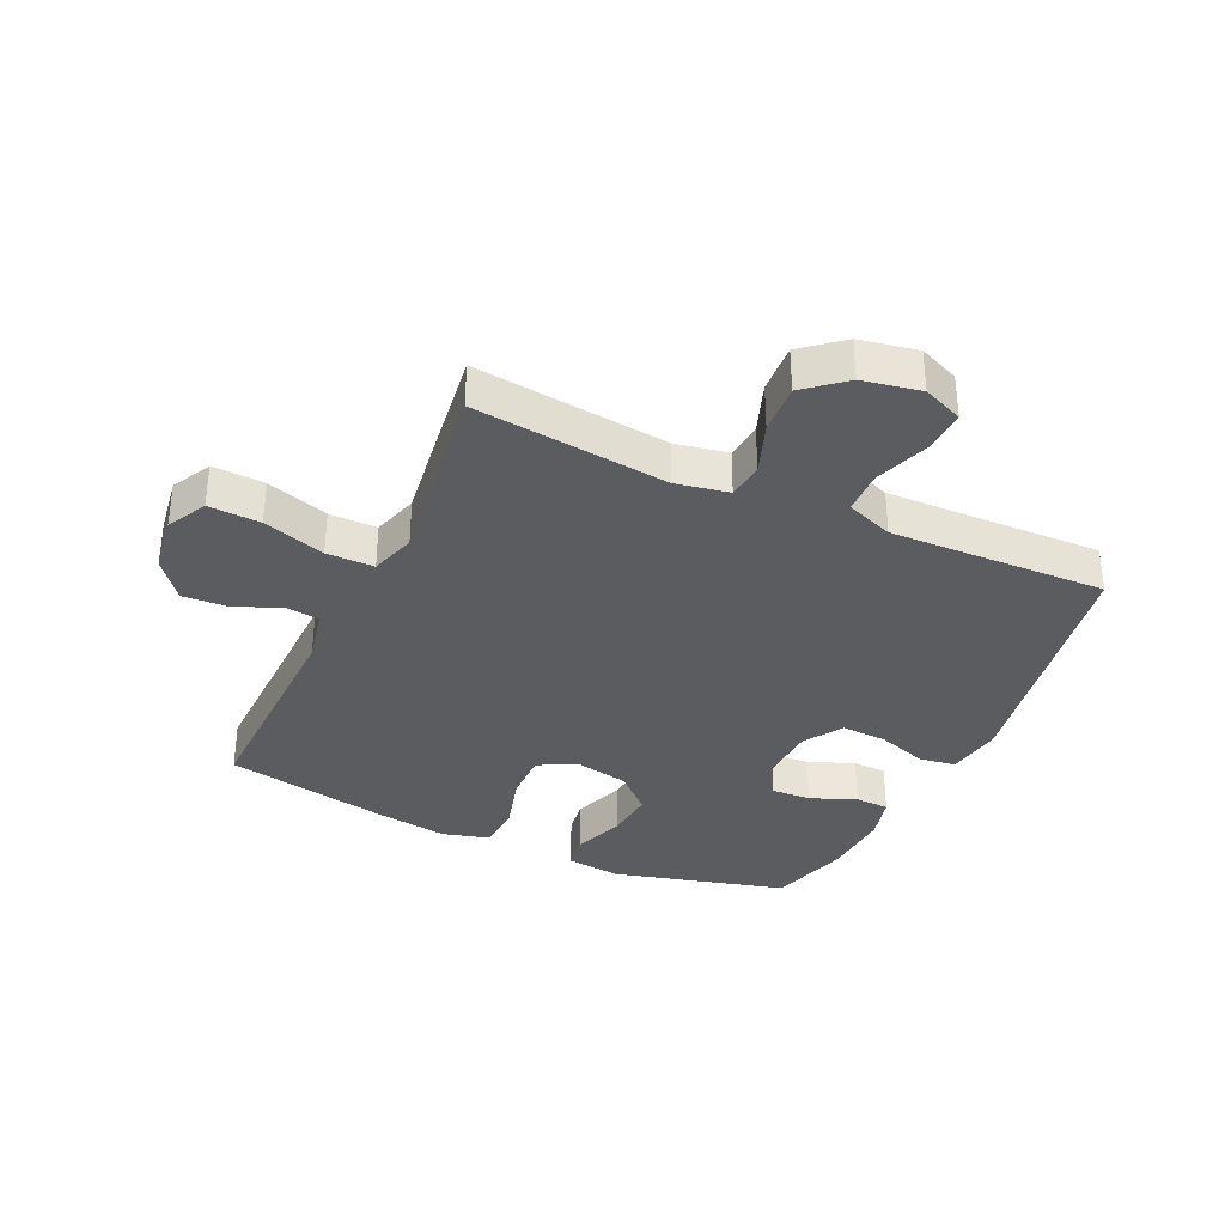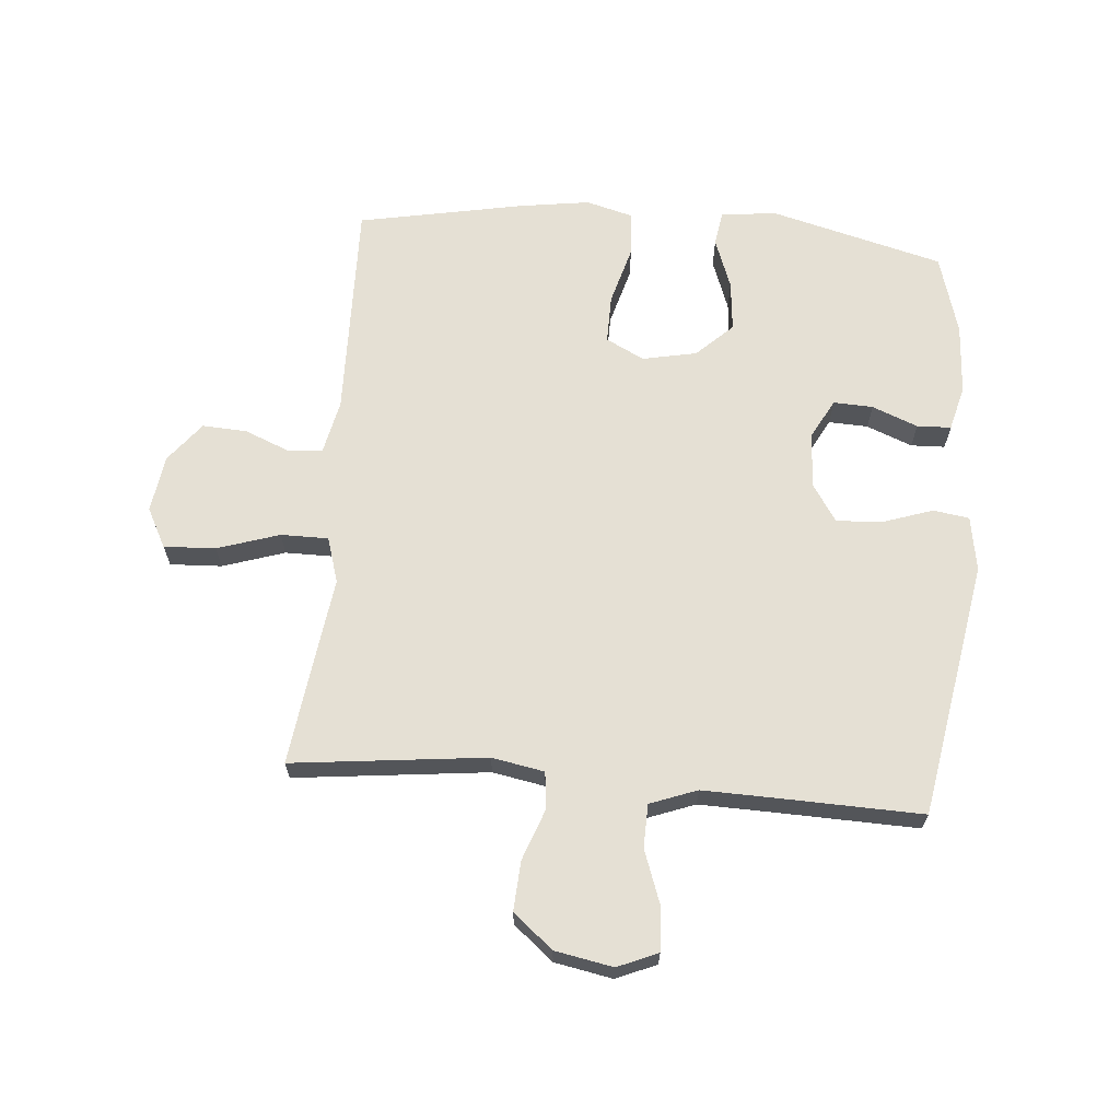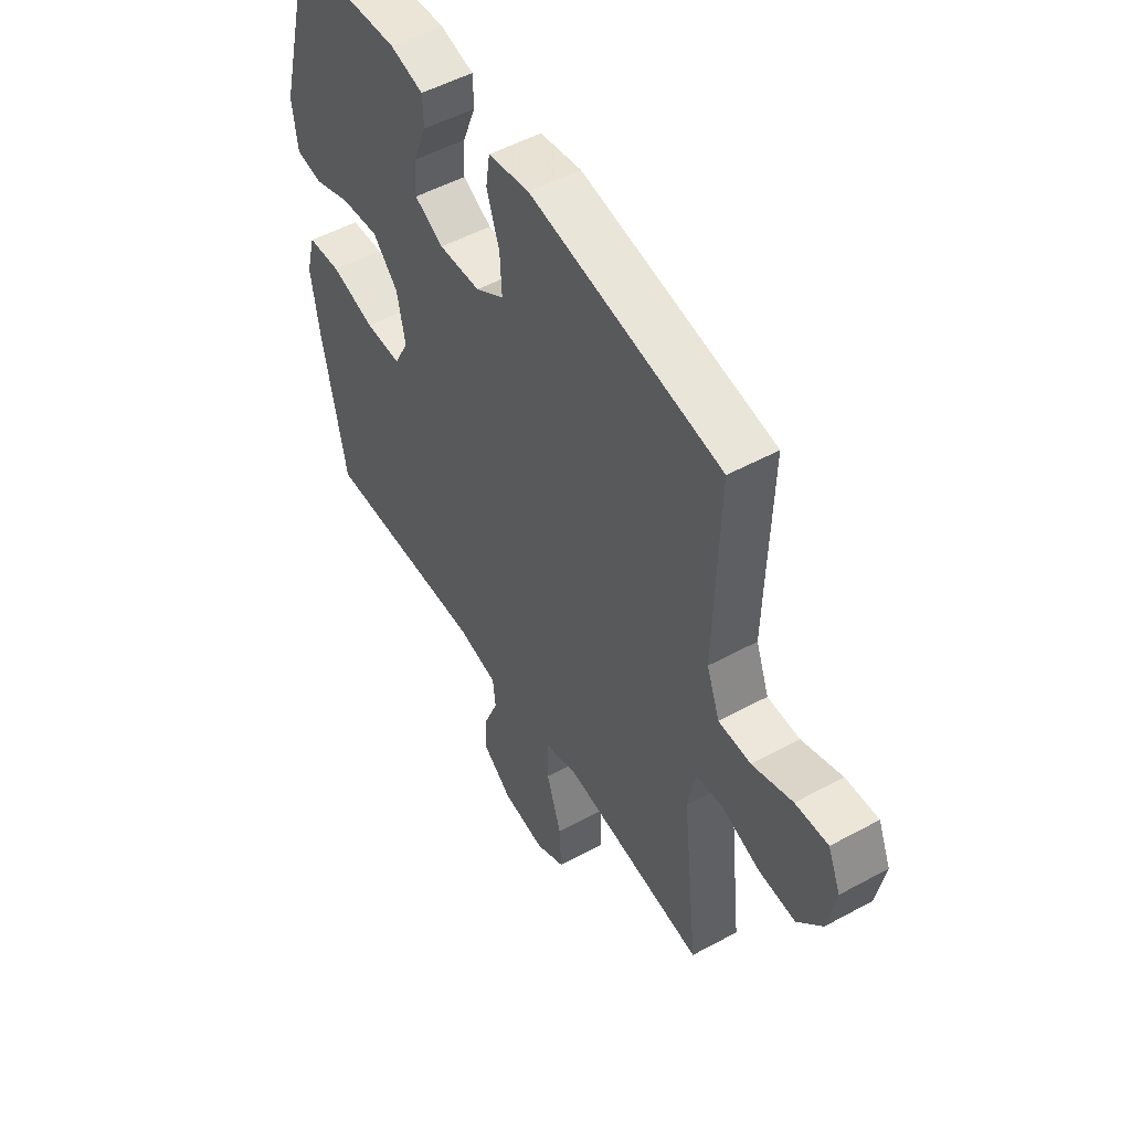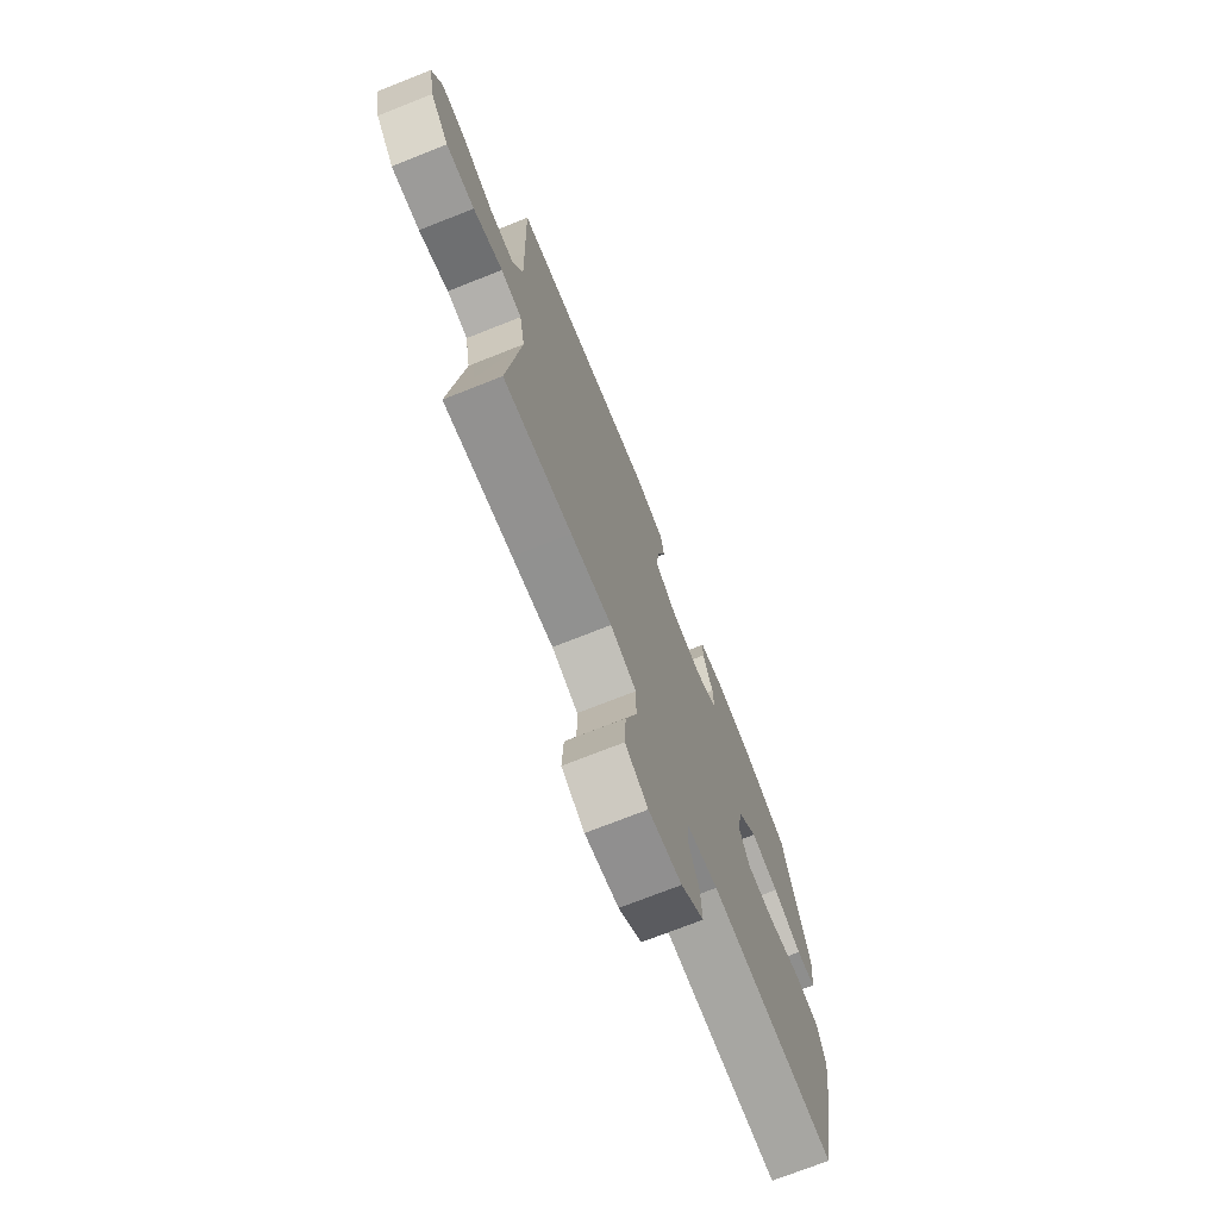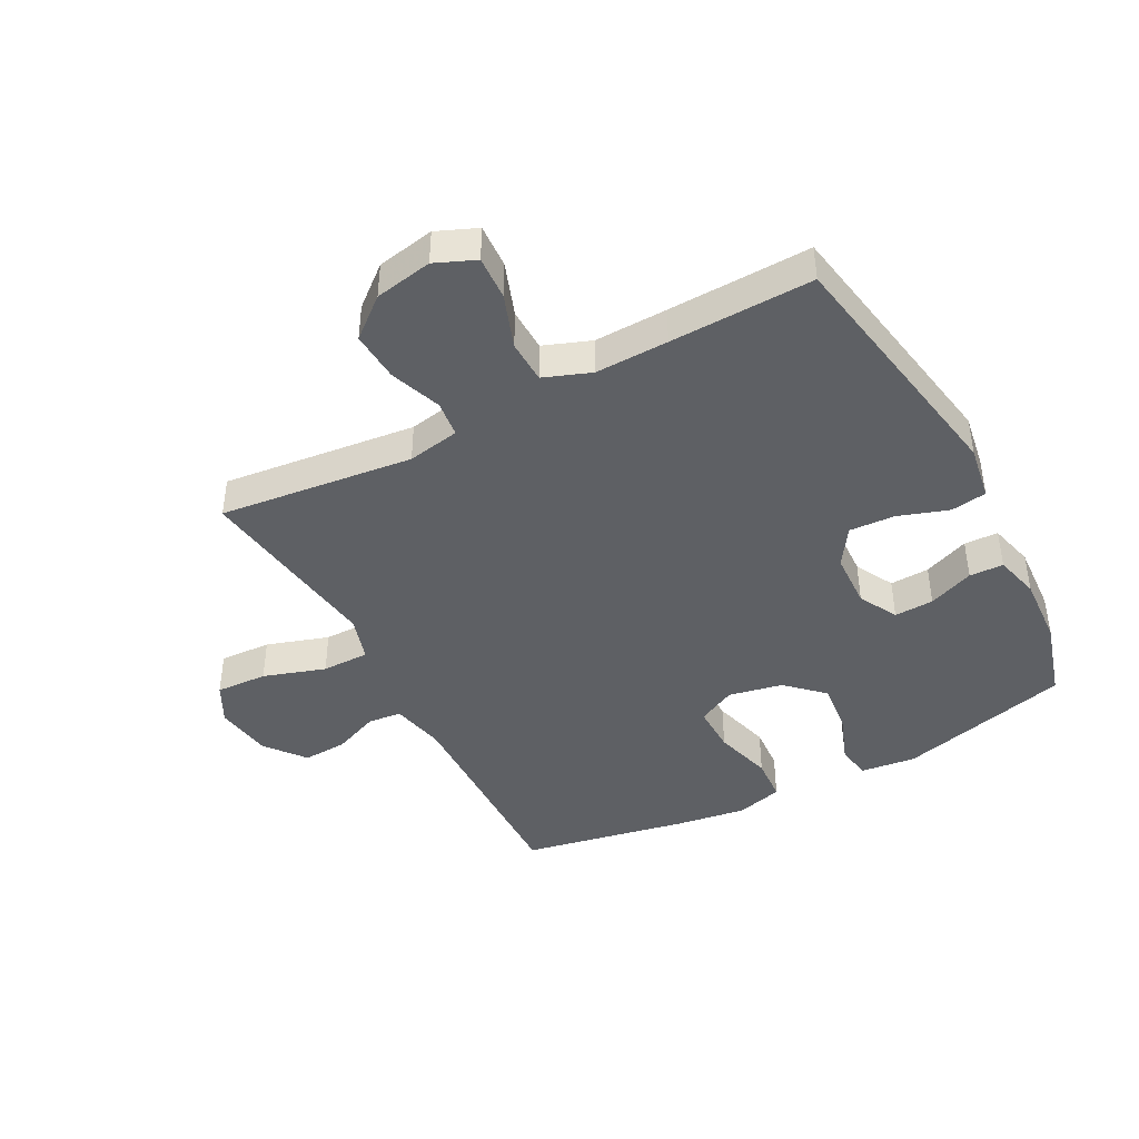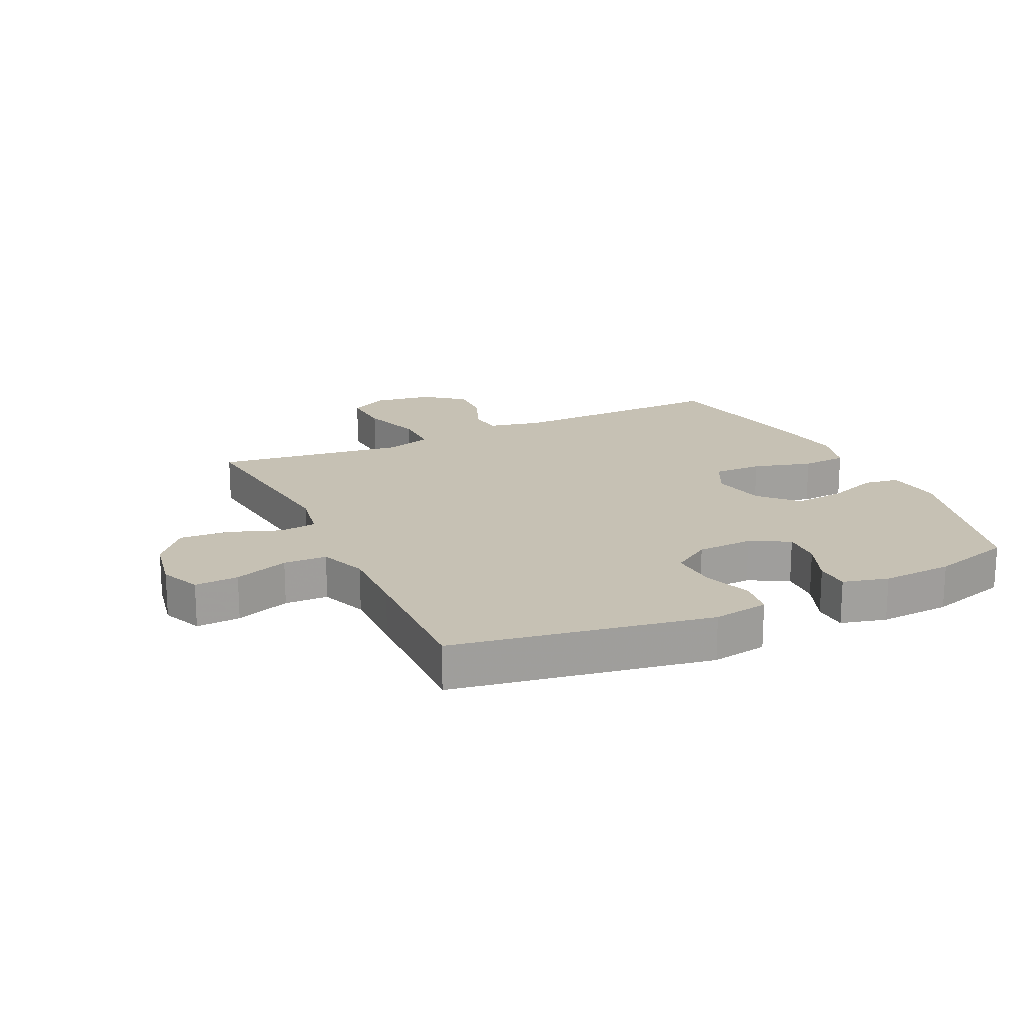
<metadata>
{"format":"obj","ext":"obj","renderer":"f3d","projection":"perspective","resolution":1024,"background":"white","views":[{"elev":-34.7,"azim":-114.7,"up":"+Y"},{"elev":65.5,"azim":-85.2,"up":"+Y"},{"elev":51.2,"azim":-120.7,"up":"+Z"},{"elev":-72.9,"azim":-68.4,"up":"+Z"},{"elev":-42.8,"azim":-62.0,"up":"+Y"},{"elev":18.6,"azim":-25.3,"up":"+Y"}]}
</metadata>
<code>
v 0.5 0.07 -0.5
v 0.137 0.07 -0.492
v 0.048 0.07 -0.511
v 0.042 0.07 -0.566
v 0.073 0.07 -0.642
v 0.077 0.07 -0.715
v 0.012 0.07 -0.766
v -0.083 0.07 -0.78
v -0.148 0.07 -0.746
v -0.144 0.07 -0.661
v -0.111 0.07 -0.559
v -0.111 0.07 -0.481
v -0.186 0.07 -0.458
v -0.304 0.07 -0.474
v -0.5 0.07 -0.5
v -0.464 0.07 -0.181
v -0.48 0.07 -0.095
v -0.54 0.07 -0.088
v -0.625 0.07 -0.119
v -0.707 0.07 -0.124
v -0.761 0.07 -0.059
v -0.779 0.07 0.036
v -0.751 0.07 0.102
v -0.679 0.07 0.098
v -0.59 0.07 0.066
v -0.519 0.07 0.068
v -0.49 0.07 0.145
v -0.493 0.07 0.265
v -0.5 0.07 0.5
v -0.078 0.07 0.573
v 0.013 0.07 0.558
v 0.022 0.07 0.499
v -0.006 0.07 0.416
v -0.01 0.07 0.341
v 0.053 0.07 0.3
v 0.145 0.07 0.296
v 0.209 0.07 0.33
v 0.206 0.07 0.395
v 0.176 0.07 0.47
v 0.178 0.07 0.526
v 0.252 0.07 0.545
v 0.368 0.07 0.538
v 0.5 0.07 0.5
v 0.575 0.07 0.215
v 0.564 0.07 0.124
v 0.507 0.07 0.115
v 0.423 0.07 0.146
v 0.34 0.07 0.154
v 0.284 0.07 0.095
v 0.266 0.07 0.006
v 0.298 0.07 -0.057
v 0.378 0.07 -0.056
v 0.475 0.07 -0.029
v 0.549 0.07 -0.034
v 0.57 0.07 -0.111
v 0.553 0.07 -0.227
v 0.5 0 -0.5
v 0.137 0 -0.492
v 0.048 0 -0.511
v 0.042 0 -0.566
v 0.073 0 -0.642
v 0.077 0 -0.715
v 0.012 0 -0.766
v -0.083 0 -0.78
v -0.148 0 -0.746
v -0.144 0 -0.661
v -0.111 0 -0.559
v -0.111 0 -0.481
v -0.186 0 -0.458
v -0.304 0 -0.474
v -0.5 0 -0.5
v -0.464 0 -0.181
v -0.48 0 -0.095
v -0.54 0 -0.088
v -0.625 0 -0.119
v -0.707 0 -0.124
v -0.761 0 -0.059
v -0.779 0 0.036
v -0.751 0 0.102
v -0.679 0 0.098
v -0.59 0 0.066
v -0.519 0 0.068
v -0.49 0 0.145
v -0.493 0 0.265
v -0.5 0 0.5
v -0.078 0 0.573
v 0.013 0 0.558
v 0.022 0 0.499
v -0.006 0 0.416
v -0.01 0 0.341
v 0.053 0 0.3
v 0.145 0 0.296
v 0.209 0 0.33
v 0.206 0 0.395
v 0.176 0 0.47
v 0.178 0 0.526
v 0.252 0 0.545
v 0.368 0 0.538
v 0.5 0 0.5
v 0.575 0 0.215
v 0.564 0 0.124
v 0.507 0 0.115
v 0.423 0 0.146
v 0.34 0 0.154
v 0.284 0 0.095
v 0.266 0 0.006
v 0.298 0 -0.057
v 0.378 0 -0.056
v 0.475 0 -0.029
v 0.549 0 -0.034
v 0.57 0 -0.111
v 0.553 0 -0.227
f 55 56 1 2
f 52 53 54 55
f 51 52 55 2
f 50 51 2 3
f 49 50 3
f 44 45 46 47
f 44 47 48
f 43 44 48
f 42 43 48 49
f 38 39 40 41
f 37 38 41 42
f 30 31 32 33
f 28 29 30 33
f 27 28 33 34
f 26 27 34 35
f 22 23 24 25
f 22 25 26
f 21 22 26
f 18 19 20 21
f 17 18 21 26
f 13 14 15 16
f 12 13 16 17
f 8 9 10 11
f 8 11 12
f 7 8 12
f 4 5 6 7
f 3 4 7 12
f 37 42 49 3
f 17 26 35 36
f 17 36 37
f 3 12 17 37
f 58 57 112 111
f 111 110 109 108
f 58 111 108 107
f 59 58 107 106
f 59 106 105
f 103 102 101 100
f 104 103 100
f 104 100 99
f 105 104 99 98
f 97 96 95 94
f 98 97 94 93
f 89 88 87 86
f 89 86 85 84
f 90 89 84 83
f 91 90 83 82
f 81 80 79 78
f 82 81 78
f 82 78 77
f 77 76 75 74
f 82 77 74 73
f 72 71 70 69
f 73 72 69 68
f 67 66 65 64
f 68 67 64
f 68 64 63
f 63 62 61 60
f 68 63 60 59
f 59 105 98 93
f 92 91 82 73
f 93 92 73
f 93 73 68 59
f 1 57 58 2
f 2 58 59 3
f 3 59 60 4
f 4 60 61 5
f 5 61 62 6
f 6 62 63 7
f 7 63 64 8
f 8 64 65 9
f 9 65 66 10
f 10 66 67 11
f 11 67 68 12
f 12 68 69 13
f 13 69 70 14
f 14 70 71 15
f 15 71 72 16
f 16 72 73 17
f 17 73 74 18
f 18 74 75 19
f 19 75 76 20
f 20 76 77 21
f 21 77 78 22
f 22 78 79 23
f 23 79 80 24
f 24 80 81 25
f 25 81 82 26
f 26 82 83 27
f 27 83 84 28
f 28 84 85 29
f 29 85 86 30
f 30 86 87 31
f 31 87 88 32
f 32 88 89 33
f 33 89 90 34
f 34 90 91 35
f 35 91 92 36
f 36 92 93 37
f 37 93 94 38
f 38 94 95 39
f 39 95 96 40
f 40 96 97 41
f 41 97 98 42
f 42 98 99 43
f 43 99 100 44
f 44 100 101 45
f 45 101 102 46
f 46 102 103 47
f 47 103 104 48
f 48 104 105 49
f 49 105 106 50
f 50 106 107 51
f 51 107 108 52
f 52 108 109 53
f 53 109 110 54
f 54 110 111 55
f 55 111 112 56
f 56 112 57 1

</code>
